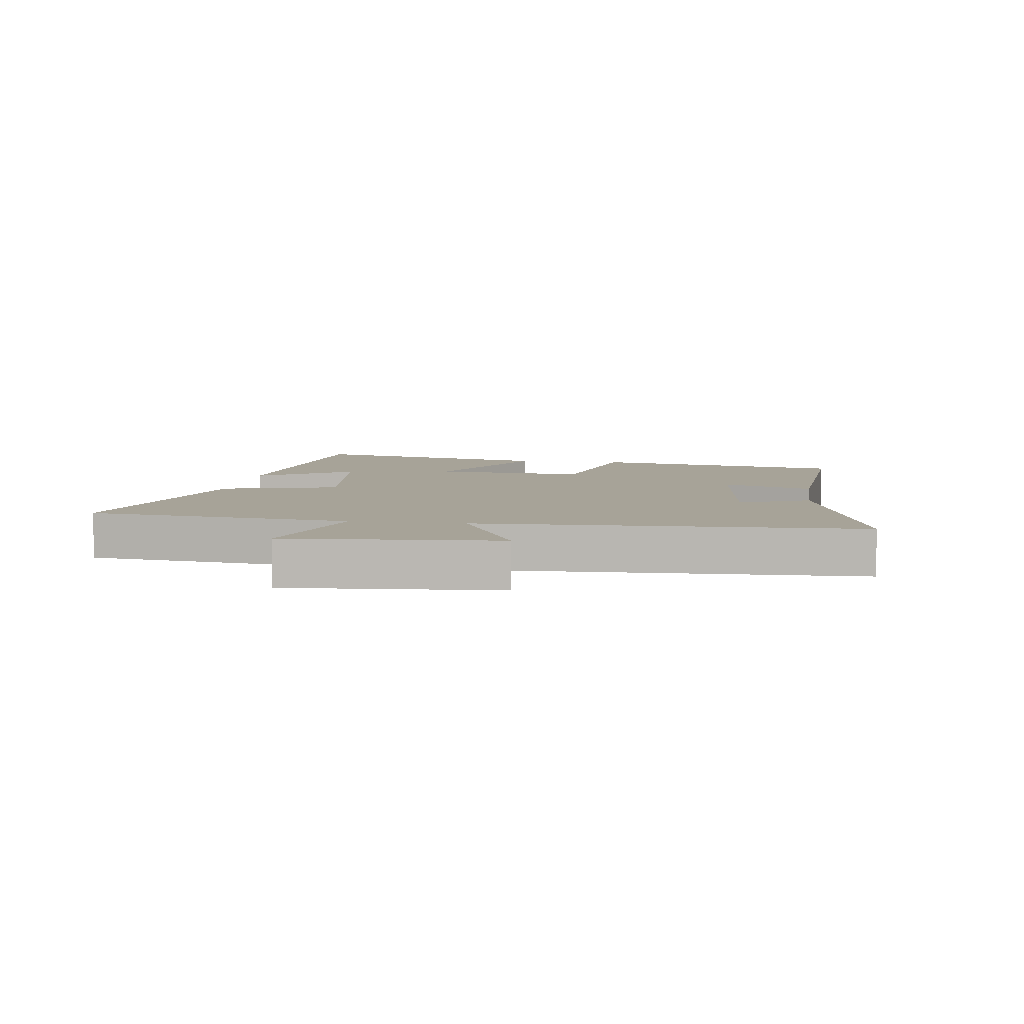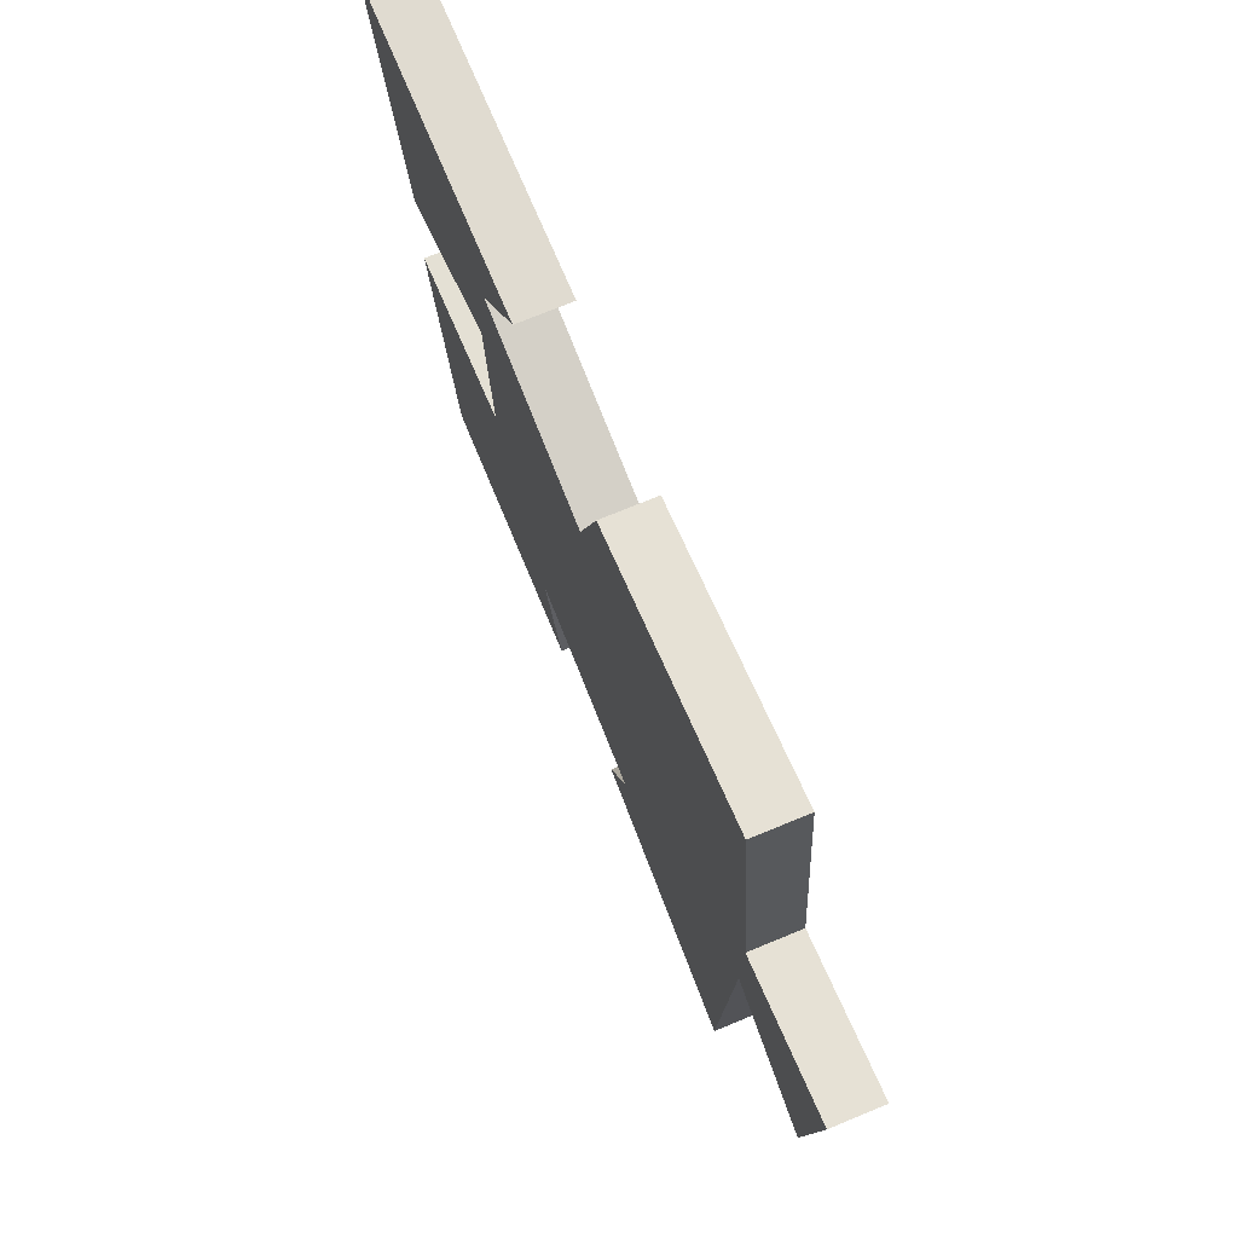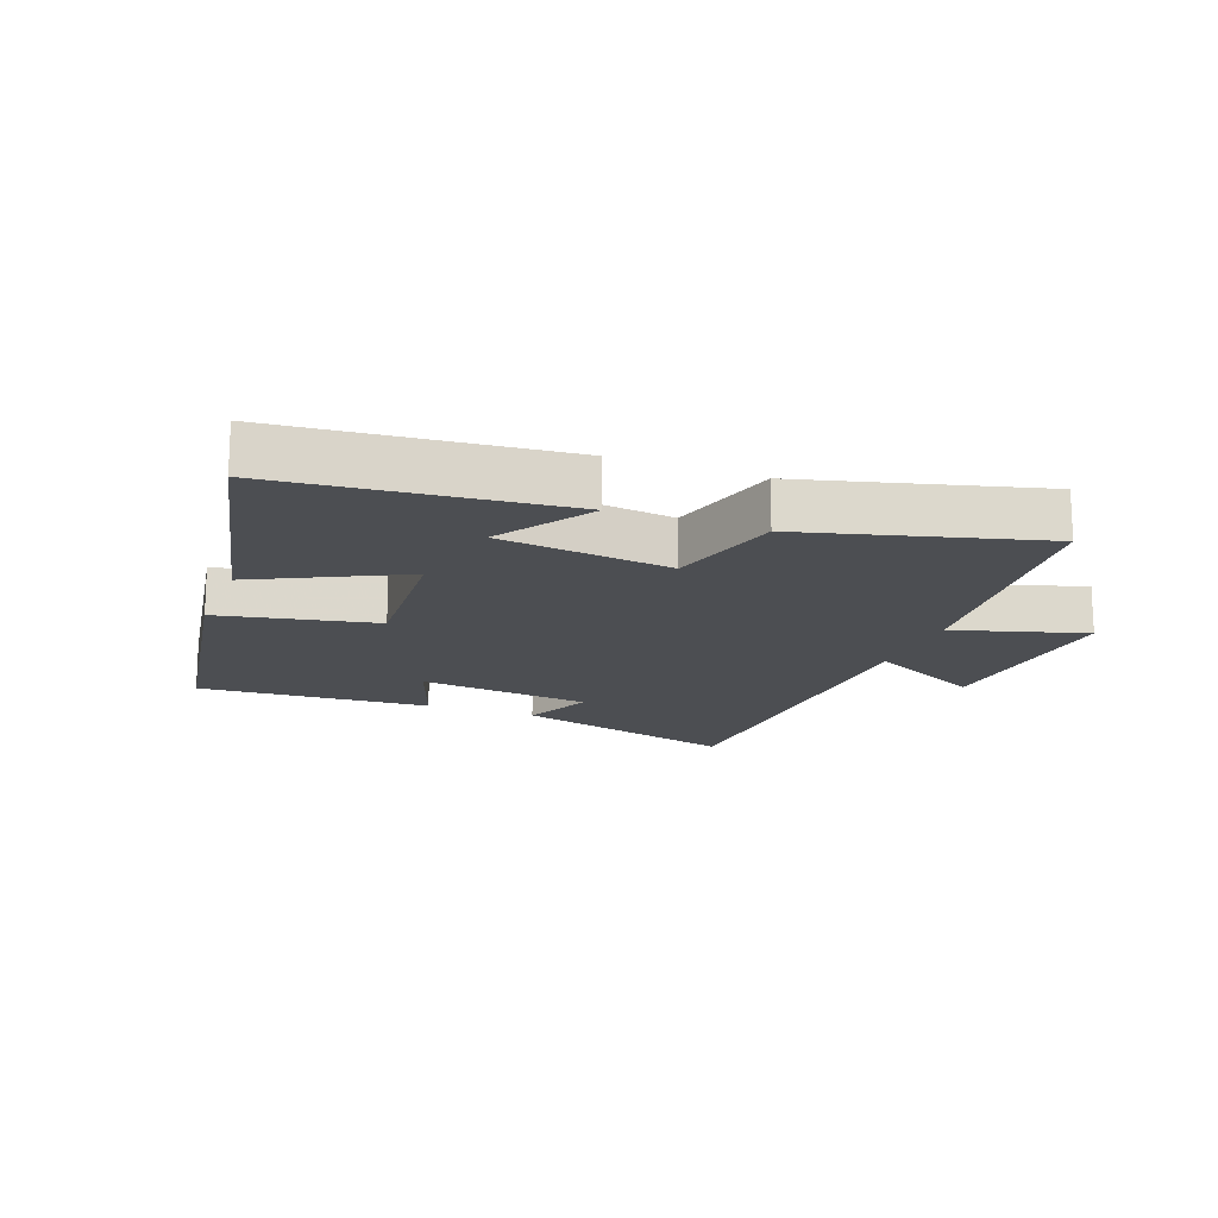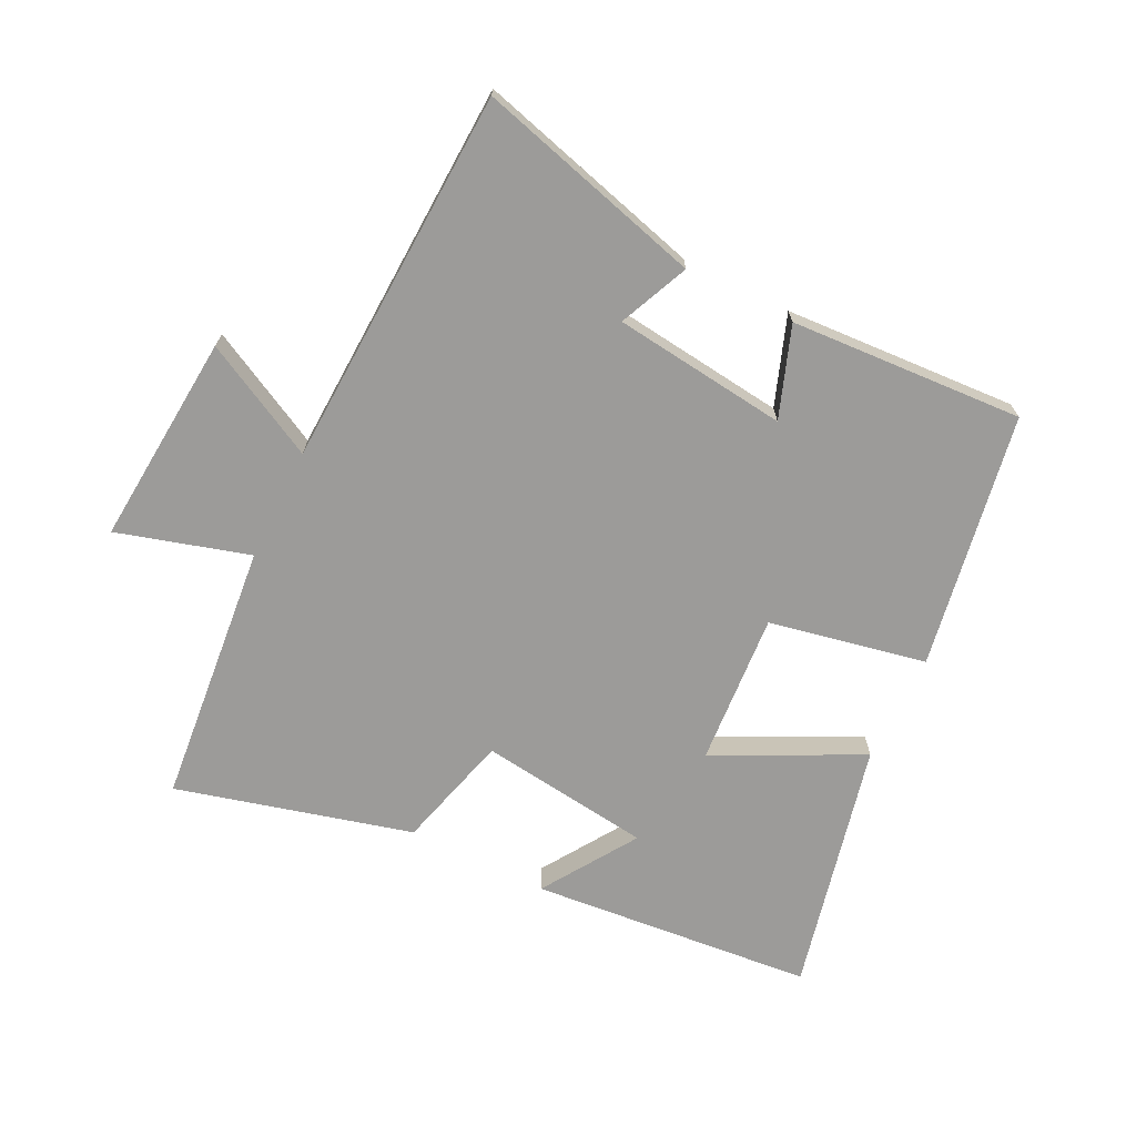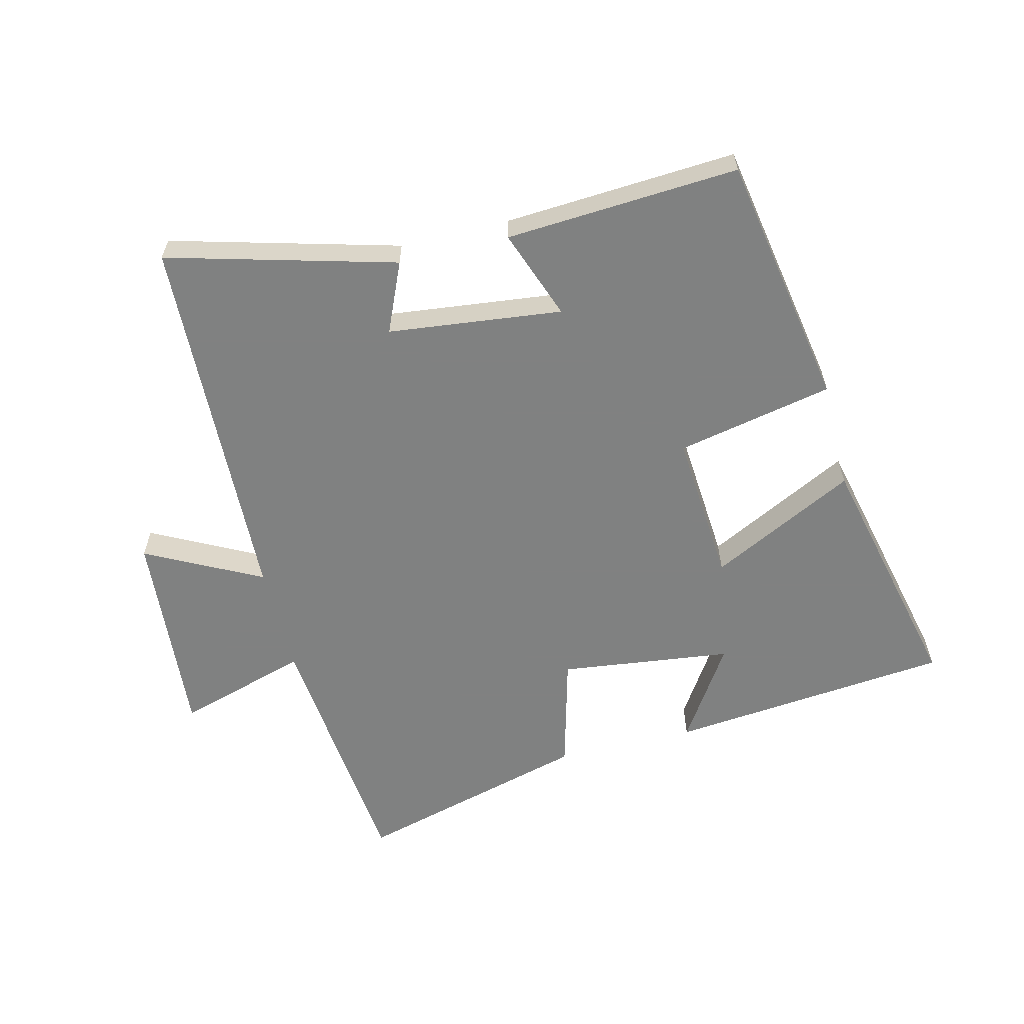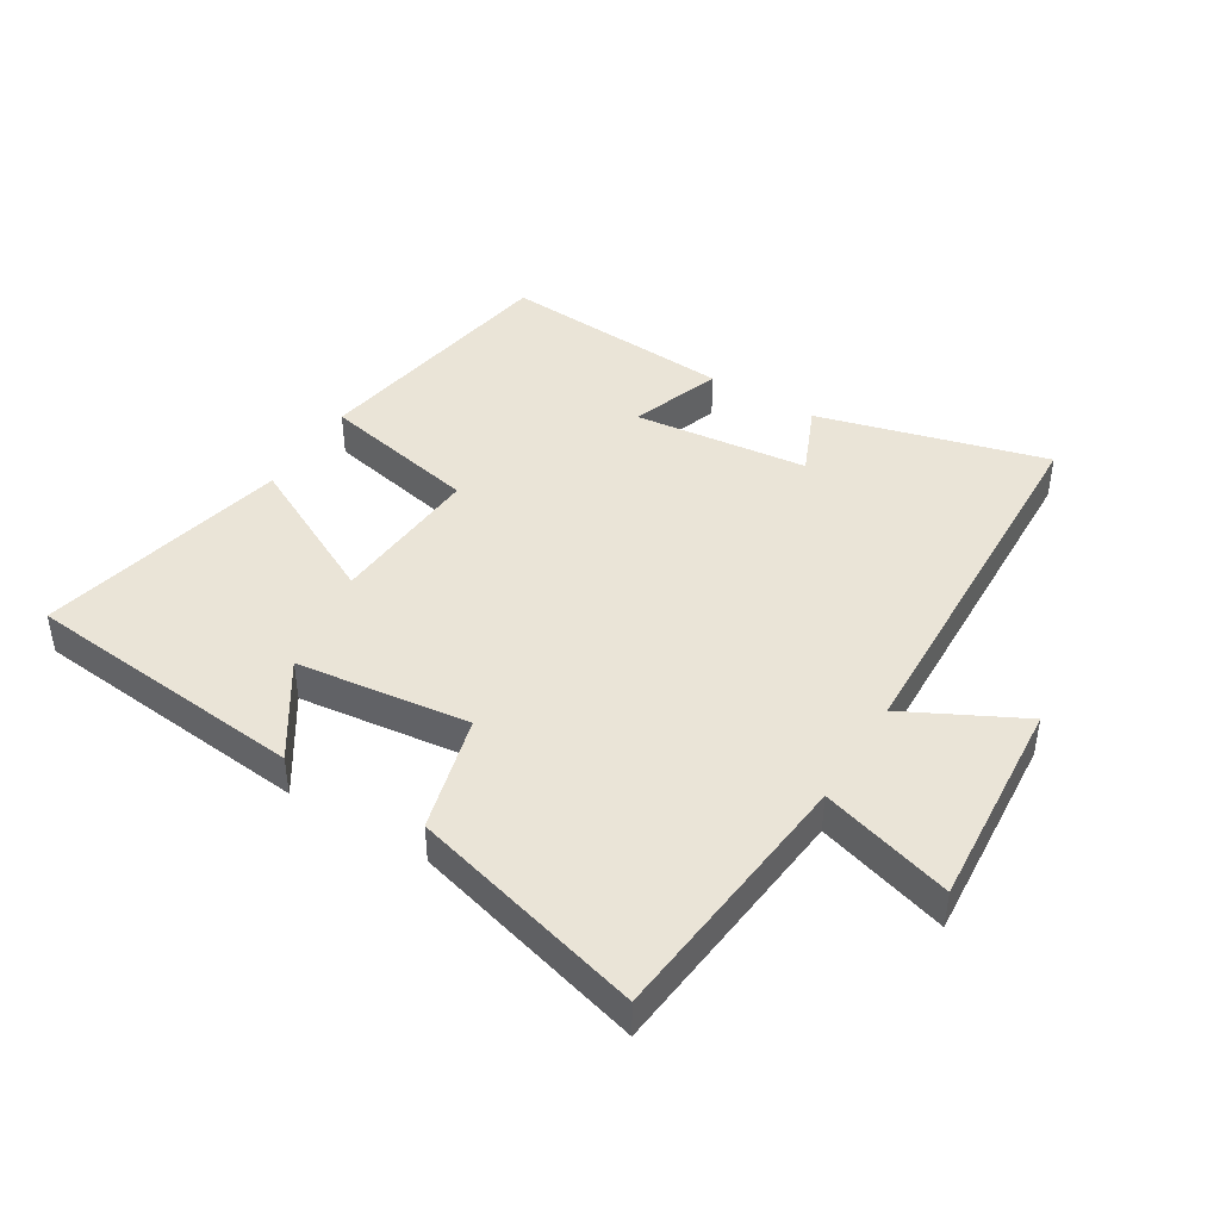
<metadata>
{"format":"obj","ext":"obj","renderer":"f3d","projection":"perspective","resolution":1024,"background":"white","views":[{"elev":6.8,"azim":98.4,"up":"+Y"},{"elev":74.4,"azim":67.7,"up":"+Z"},{"elev":-16.6,"azim":-21.0,"up":"+Y"},{"elev":-69.9,"azim":153.5,"up":"+Y"},{"elev":-60.3,"azim":-166.1,"up":"+Y"},{"elev":43.8,"azim":31.5,"up":"+Y"}]}
</metadata>
<code>
v -0.592 0.07 0.456
v -0.142 0.07 0.5
v -0.239 0.07 0.35
v 0.035 0.07 0.316
v 0.084 0.07 0.5
v 0.457 0.07 0.6
v 0.5 0.07 0.184
v 0.709 0.07 0.246
v 0.683 0.07 -0.09
v 0.5 0.07 0.004
v 0.478 0.07 -0.598
v 0.117 0.07 -0.5
v 0.165 0.07 -0.389
v -0.111 0.07 -0.357
v -0.059 0.07 -0.5
v -0.429 0.07 -0.523
v -0.5 0.07 -0.119
v -0.251 0.07 -0.068
v -0.269 0.07 0.174
v -0.5 0.07 0.057
v -0.592 0 0.456
v -0.142 0 0.5
v -0.239 0 0.35
v 0.035 0 0.316
v 0.084 0 0.5
v 0.457 0 0.6
v 0.5 0 0.184
v 0.709 0 0.246
v 0.683 0 -0.09
v 0.5 0 0.004
v 0.478 0 -0.598
v 0.117 0 -0.5
v 0.165 0 -0.389
v -0.111 0 -0.357
v -0.059 0 -0.5
v -0.429 0 -0.523
v -0.5 0 -0.119
v -0.251 0 -0.068
v -0.269 0 0.174
v -0.5 0 0.057
f 19 20 1
f 16 17 18
f 15 16 18
f 14 15 18
f 13 14 18 19
f 10 11 12 13
f 10 13 19
f 7 8 9 10
f 6 7 10
f 5 6 10
f 4 5 10
f 3 4 10 19
f 1 2 3
f 1 3 19
f 21 40 39
f 38 37 36
f 38 36 35
f 38 35 34
f 39 38 34 33
f 33 32 31 30
f 39 33 30
f 30 29 28 27
f 30 27 26
f 30 26 25
f 30 25 24
f 39 30 24 23
f 23 22 21
f 39 23 21
f 1 21 22 2
f 2 22 23 3
f 3 23 24 4
f 4 24 25 5
f 5 25 26 6
f 6 26 27 7
f 7 27 28 8
f 8 28 29 9
f 9 29 30 10
f 10 30 31 11
f 11 31 32 12
f 12 32 33 13
f 13 33 34 14
f 14 34 35 15
f 15 35 36 16
f 16 36 37 17
f 17 37 38 18
f 18 38 39 19
f 19 39 40 20
f 20 40 21 1

</code>
